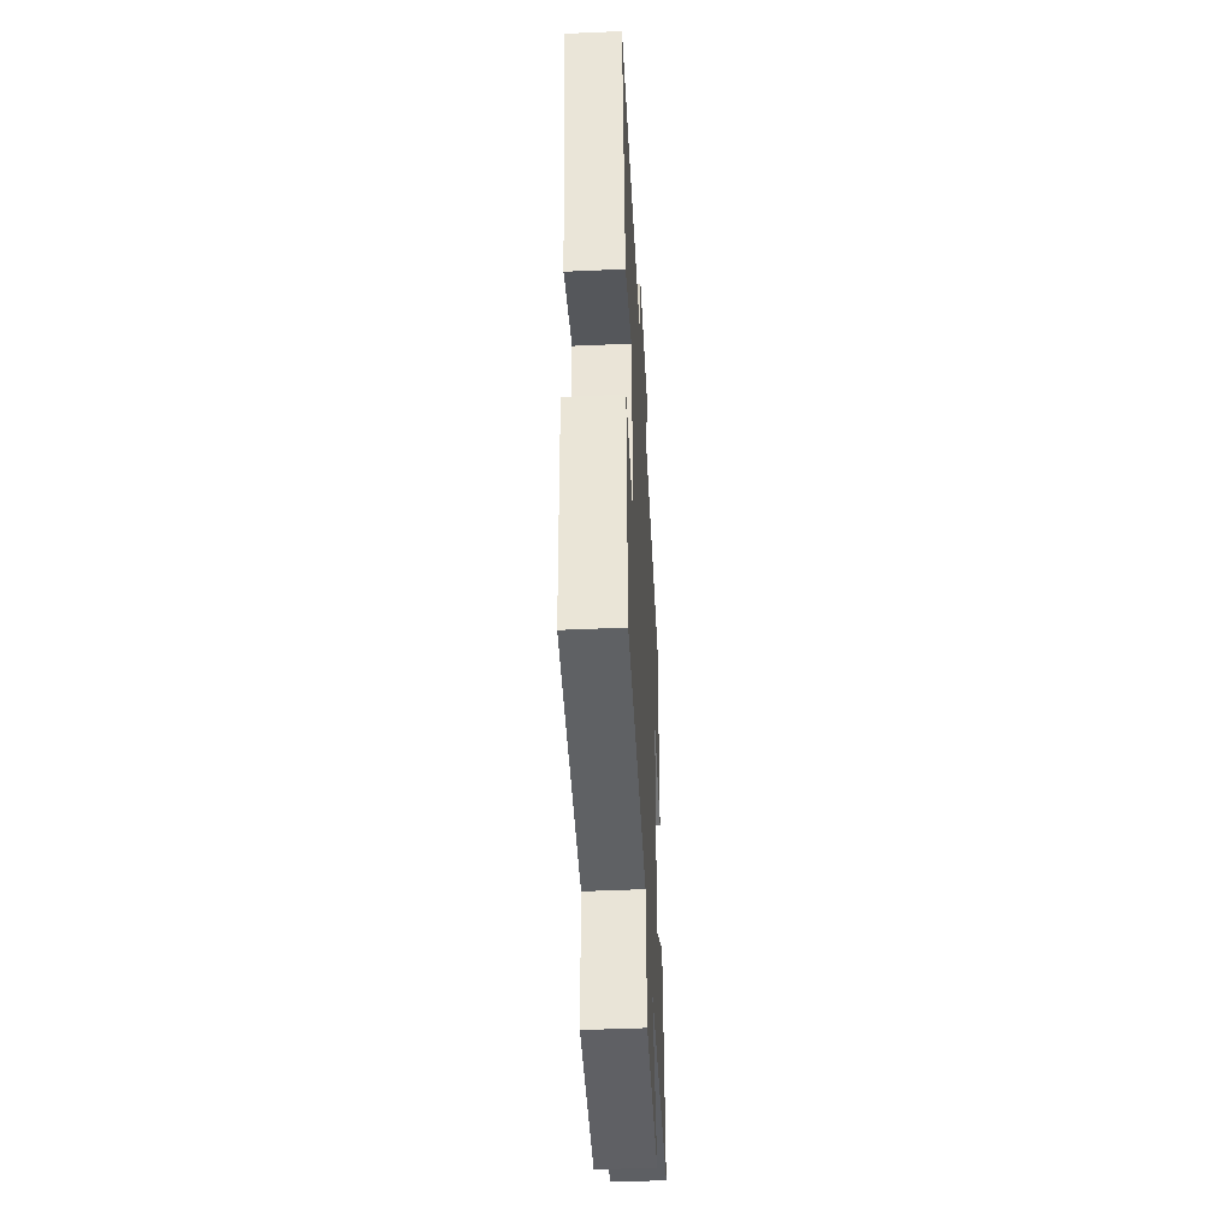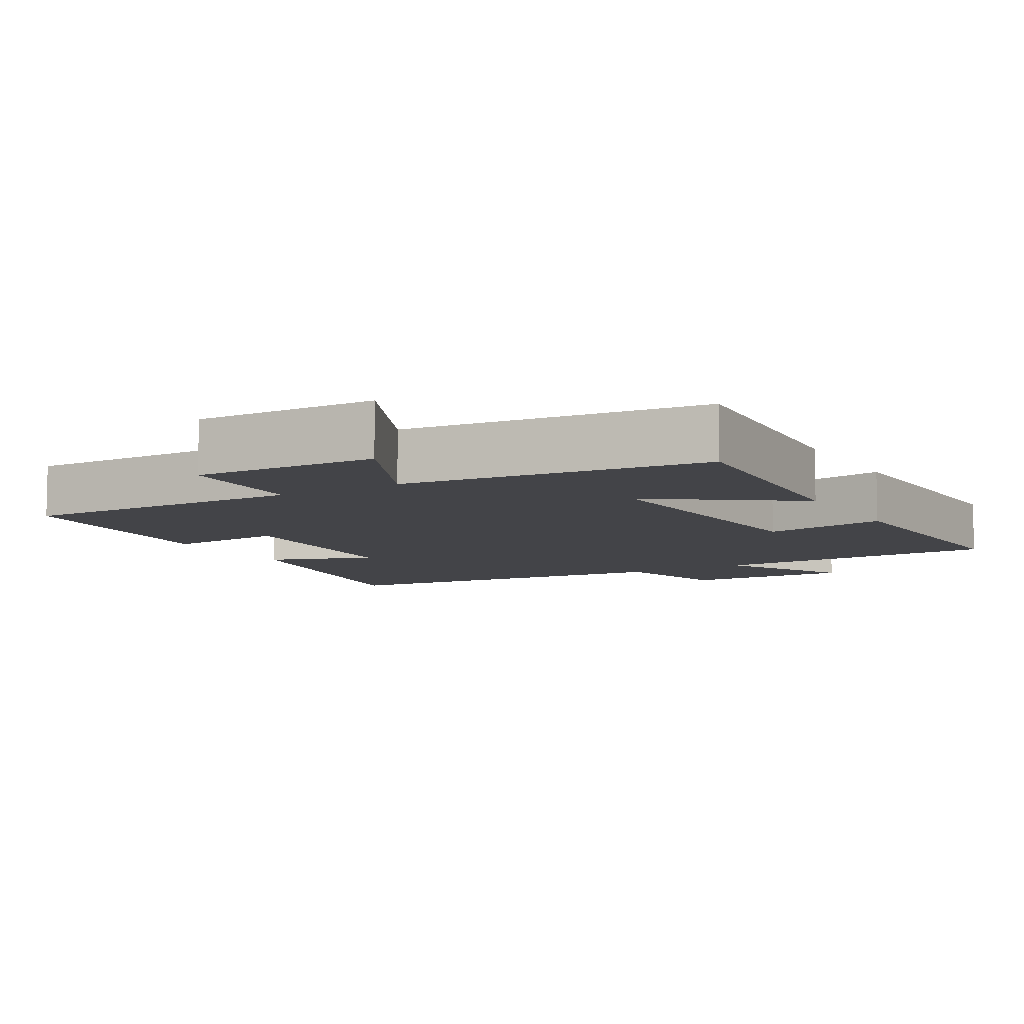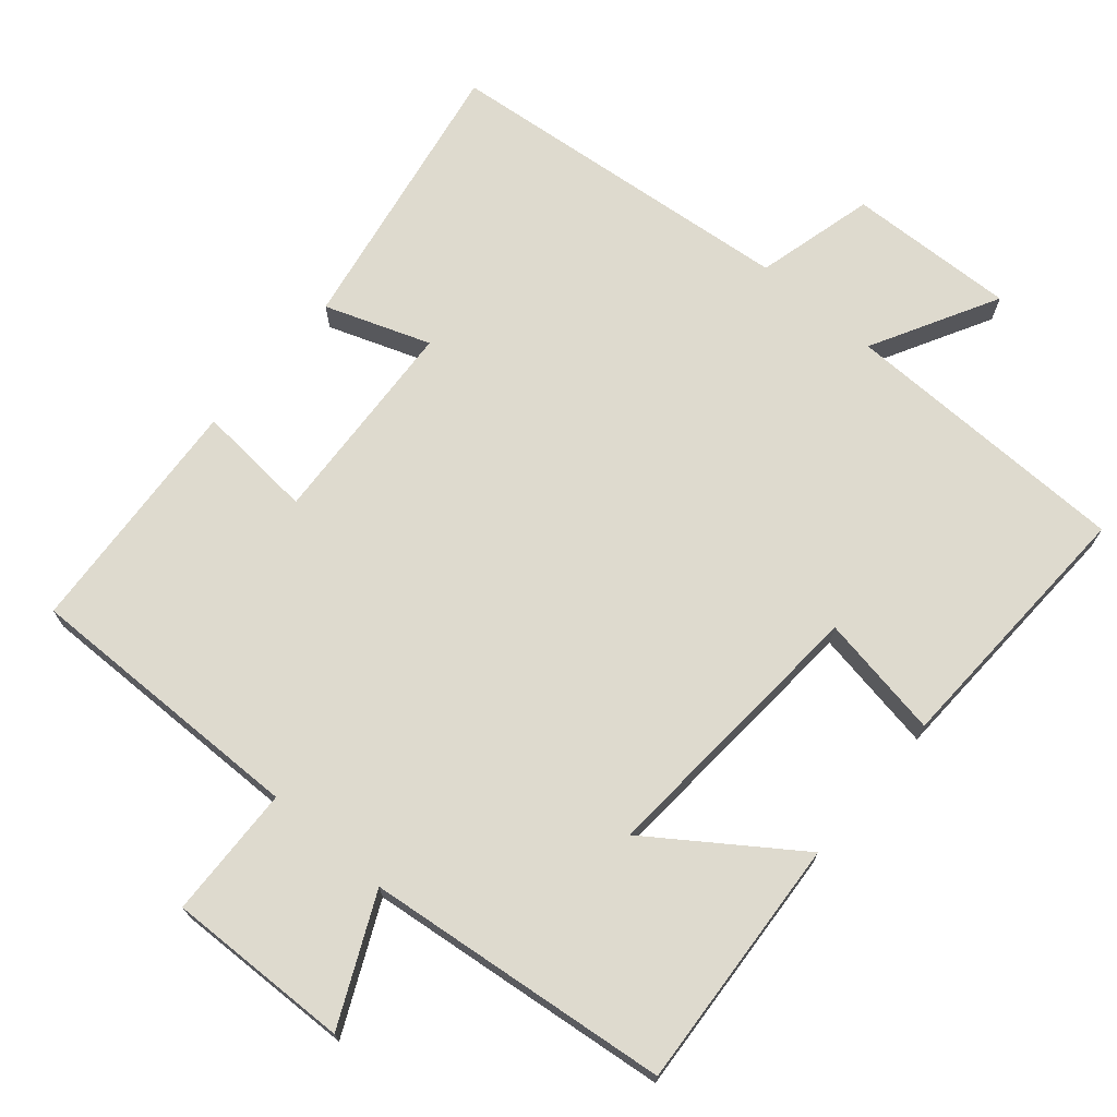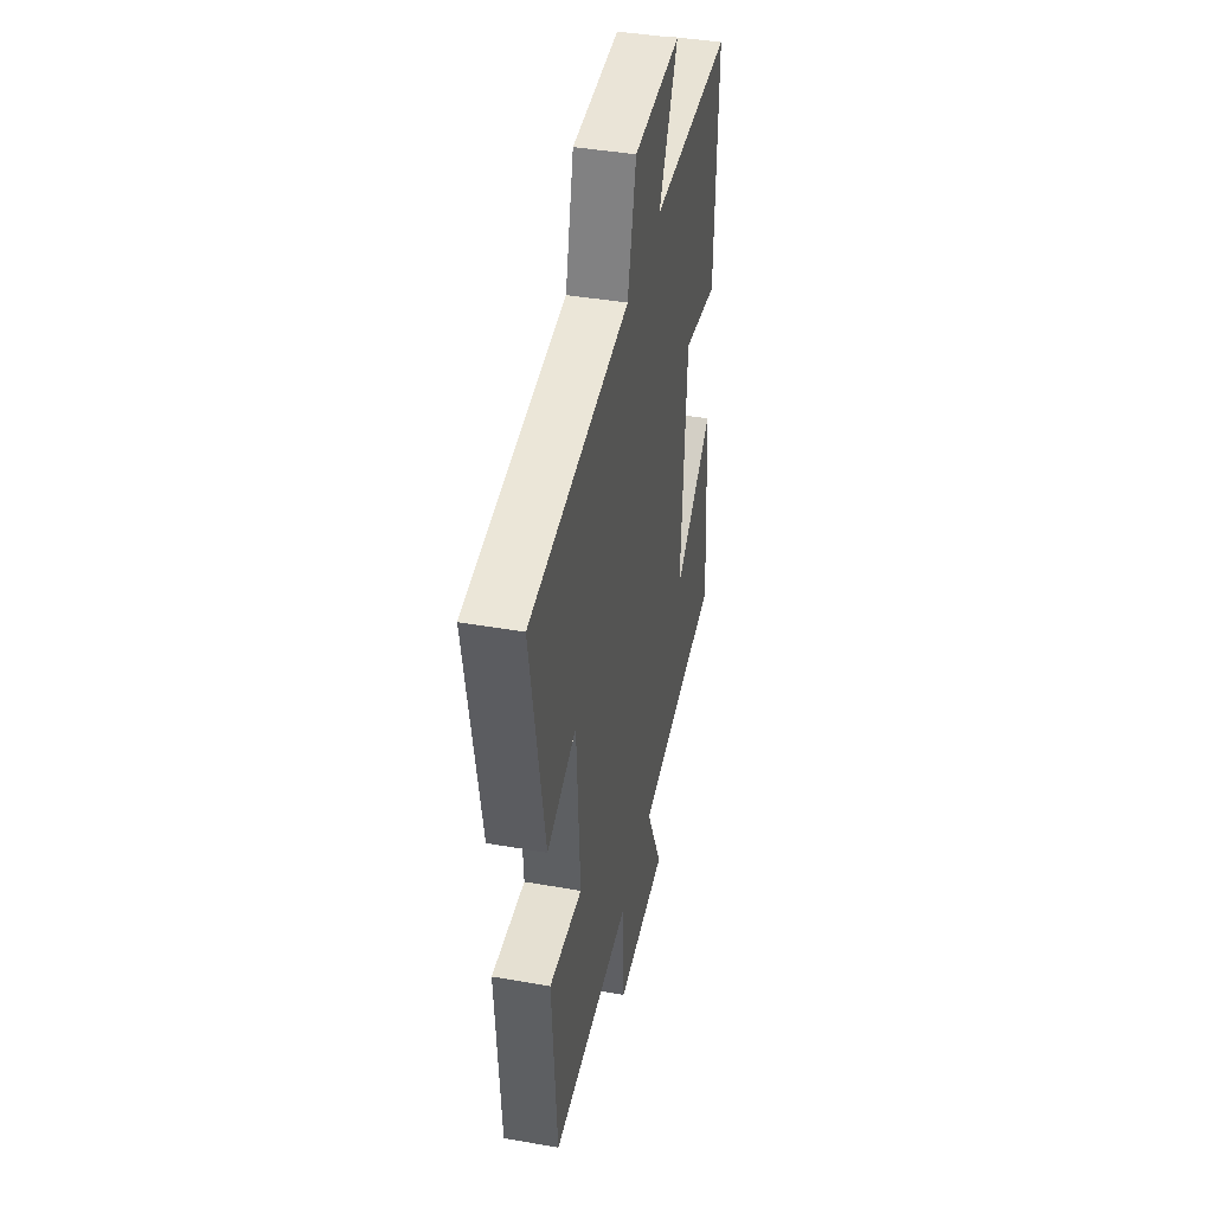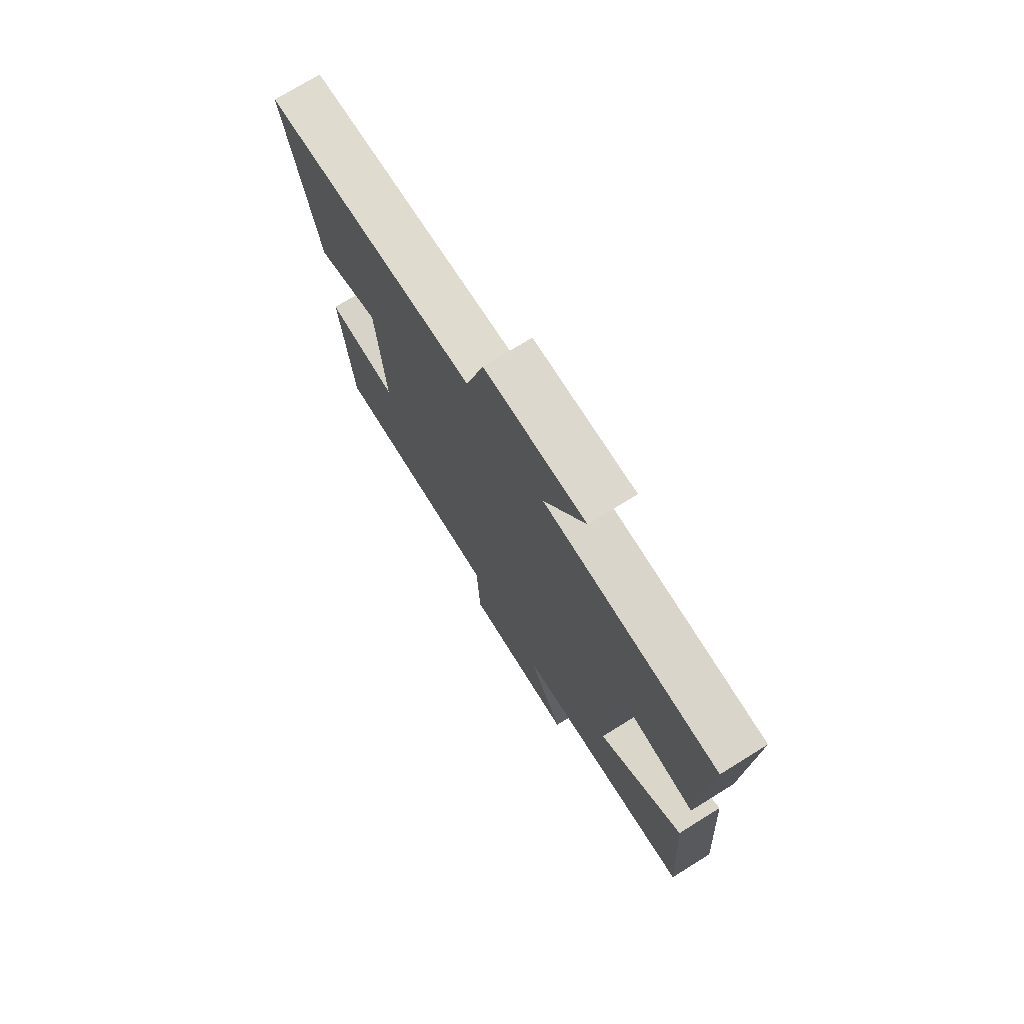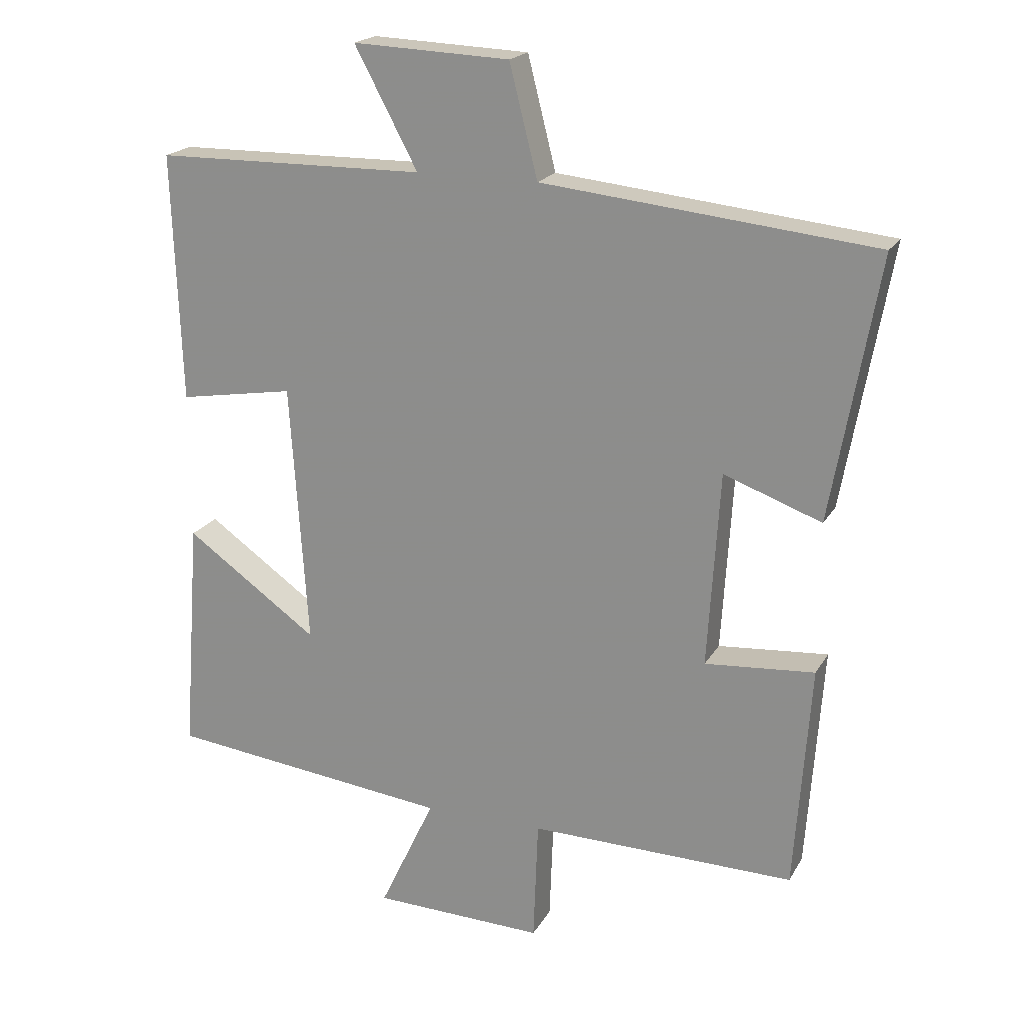
<metadata>
{"format":"obj","ext":"obj","renderer":"f3d","projection":"perspective","resolution":1024,"background":"white","views":[{"elev":-46.9,"azim":92.9,"up":"+Z"},{"elev":-8.2,"azim":-149.6,"up":"+Y"},{"elev":71.3,"azim":-139.3,"up":"+Y"},{"elev":41.8,"azim":102.0,"up":"+Z"},{"elev":74.1,"azim":-121.8,"up":"+Z"},{"elev":19.9,"azim":21.9,"up":"+Z"}]}
</metadata>
<code>
v 0.57 0.07 0.448
v 0.5 0.07 0.056
v 0.354 0.07 0.109
v 0.336 0.07 -0.183
v 0.5 0.07 -0.17
v 0.476 0.07 -0.507
v 0.079 0.07 -0.5
v 0.072 0.07 -0.684
v -0.184 0.07 -0.676
v -0.101 0.07 -0.5
v -0.526 0.07 -0.451
v -0.5 0.07 -0.098
v -0.301 0.07 -0.239
v -0.327 0.07 0.153
v -0.5 0.07 0.124
v -0.513 0.07 0.495
v -0.108 0.07 0.5
v -0.202 0.07 0.676
v 0.032 0.07 0.666
v 0.074 0.07 0.5
v 0.57 0 0.448
v 0.5 0 0.056
v 0.354 0 0.109
v 0.336 0 -0.183
v 0.5 0 -0.17
v 0.476 0 -0.507
v 0.079 0 -0.5
v 0.072 0 -0.684
v -0.184 0 -0.676
v -0.101 0 -0.5
v -0.526 0 -0.451
v -0.5 0 -0.098
v -0.301 0 -0.239
v -0.327 0 0.153
v -0.5 0 0.124
v -0.513 0 0.495
v -0.108 0 0.5
v -0.202 0 0.676
v 0.032 0 0.666
v 0.074 0 0.5
f 17 18 19 20
f 14 15 16 17
f 13 14 17 20
f 10 11 12 13
f 10 13 20 1
f 7 8 9 10
f 4 5 6 7
f 3 4 7 10
f 1 2 3
f 1 3 10
f 40 39 38 37
f 37 36 35 34
f 40 37 34 33
f 33 32 31 30
f 21 40 33 30
f 30 29 28 27
f 27 26 25 24
f 30 27 24 23
f 23 22 21
f 30 23 21
f 1 21 22 2
f 2 22 23 3
f 3 23 24 4
f 4 24 25 5
f 5 25 26 6
f 6 26 27 7
f 7 27 28 8
f 8 28 29 9
f 9 29 30 10
f 10 30 31 11
f 11 31 32 12
f 12 32 33 13
f 13 33 34 14
f 14 34 35 15
f 15 35 36 16
f 16 36 37 17
f 17 37 38 18
f 18 38 39 19
f 19 39 40 20
f 20 40 21 1

</code>
